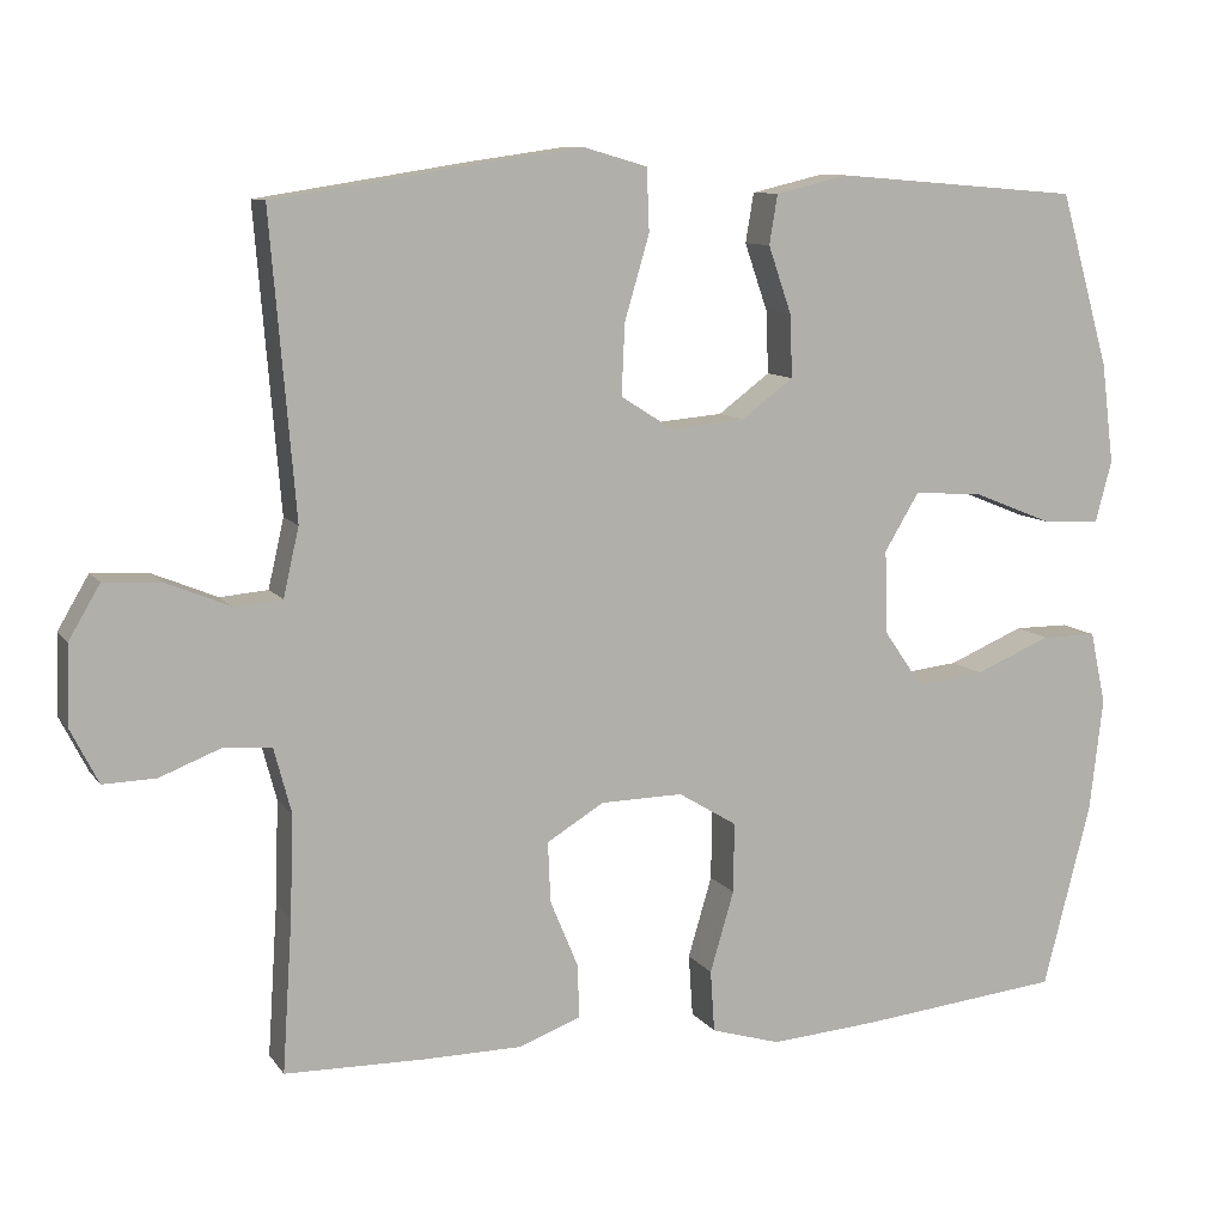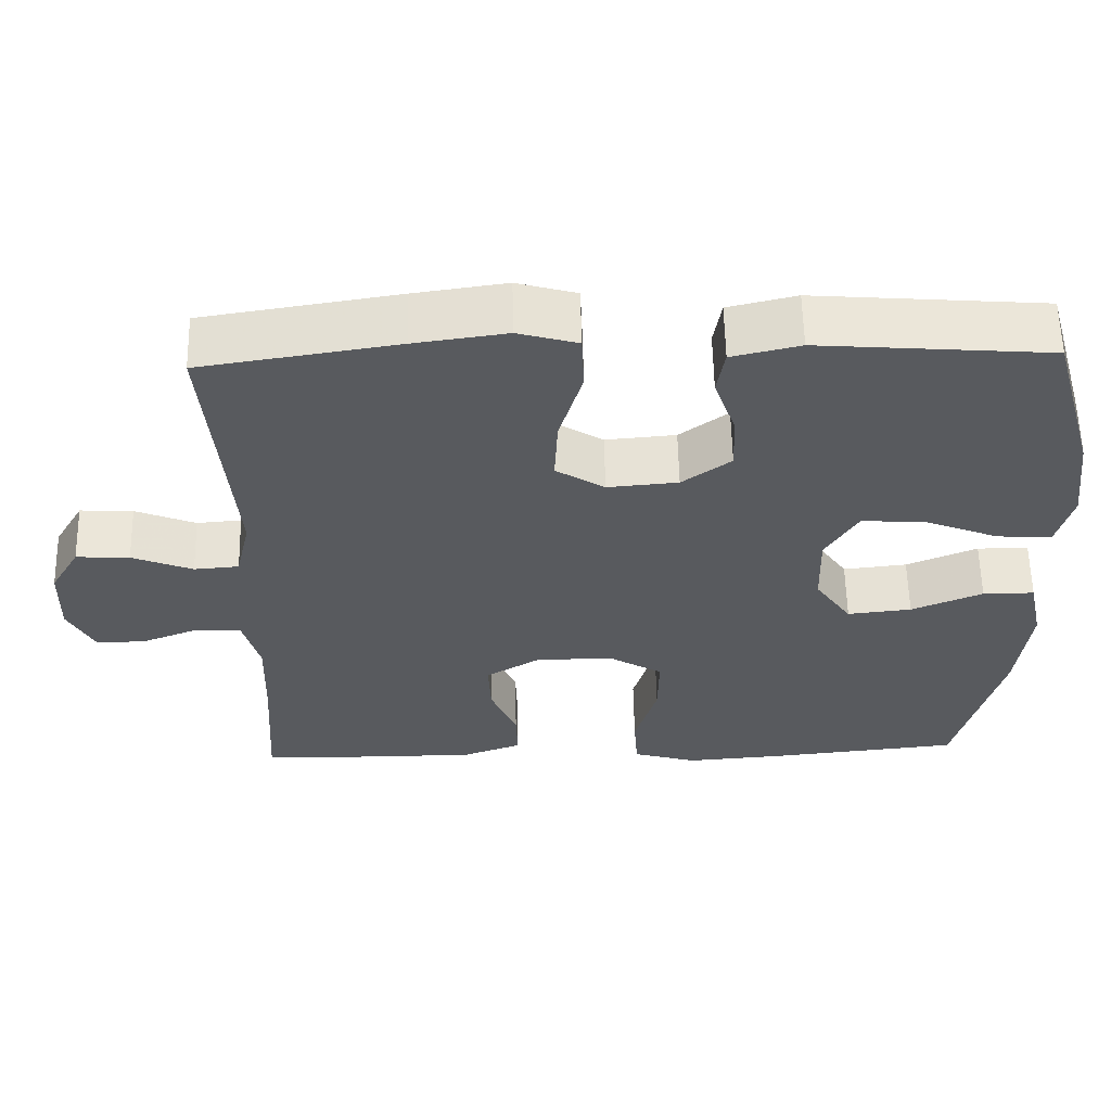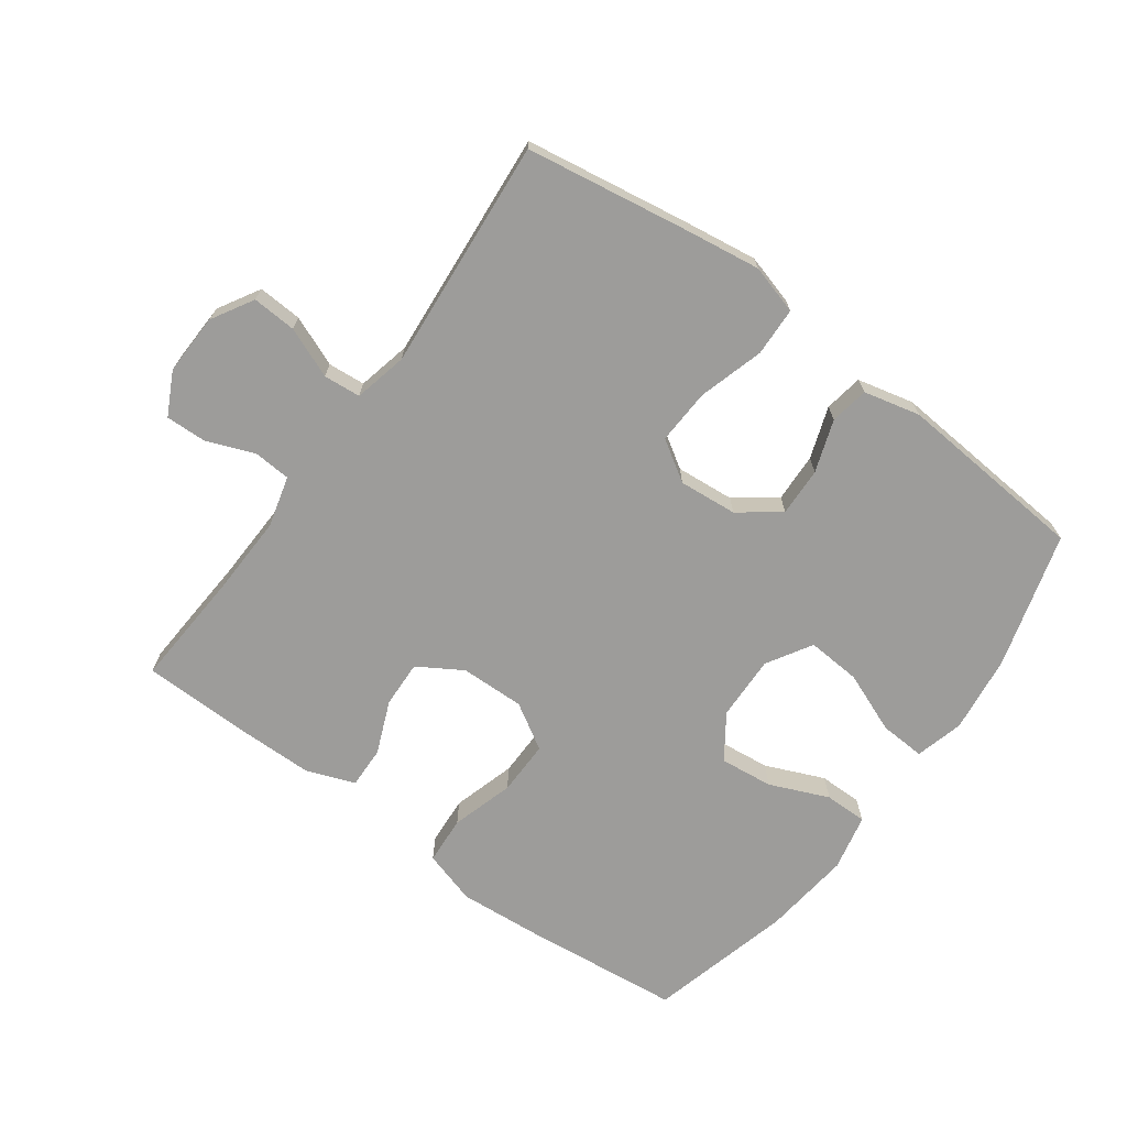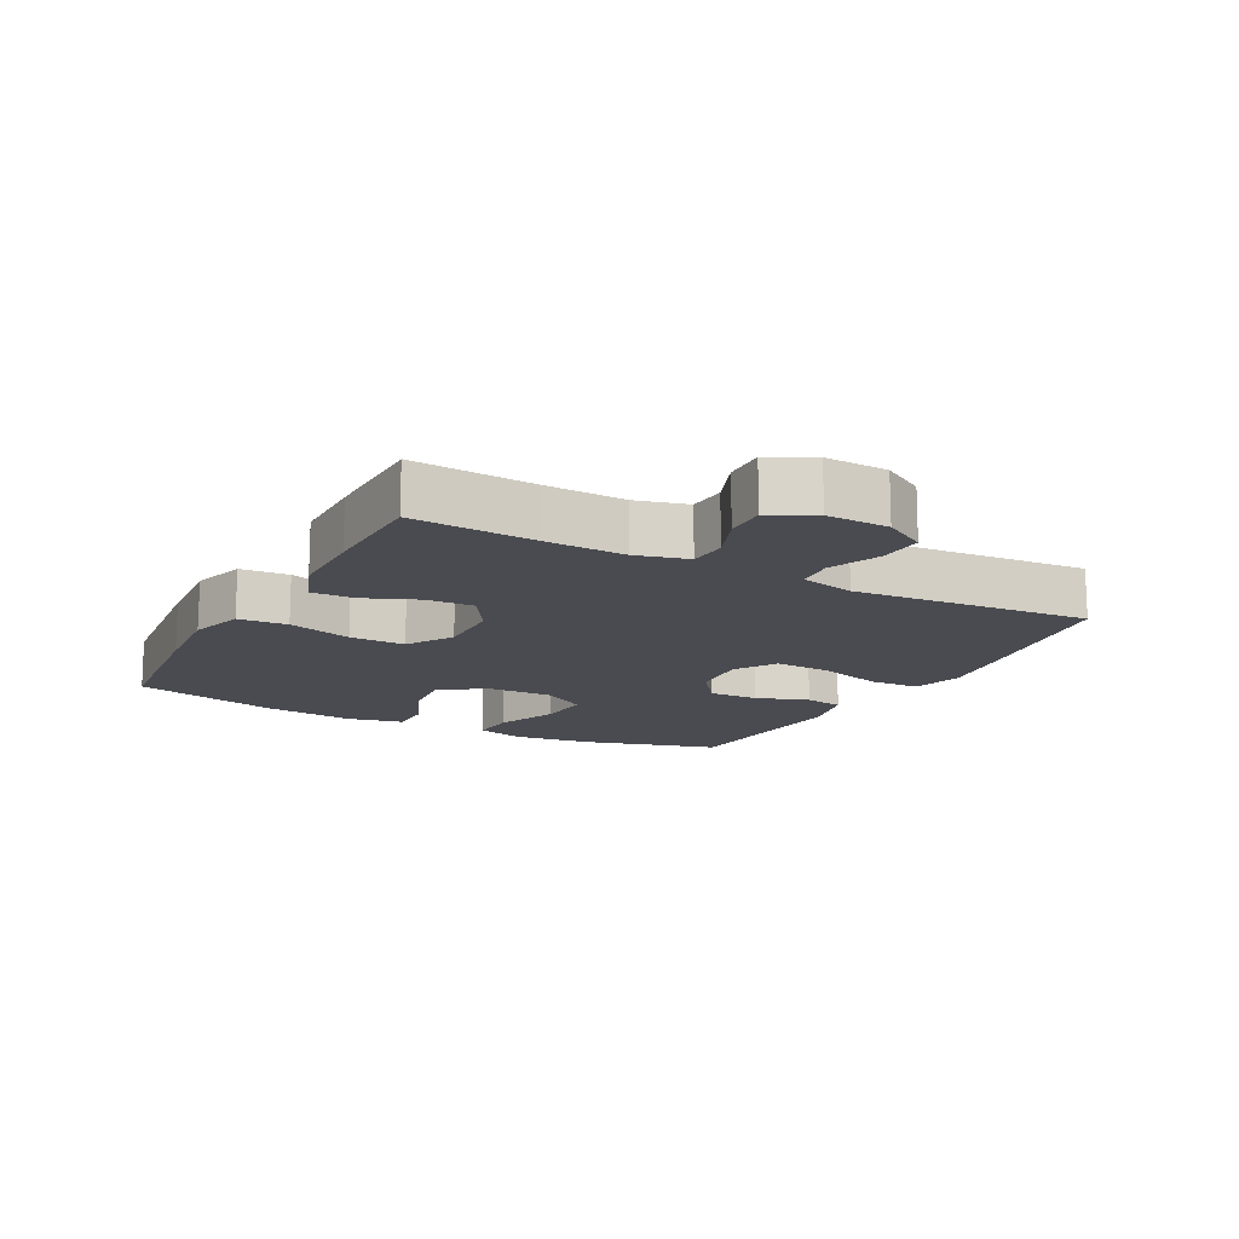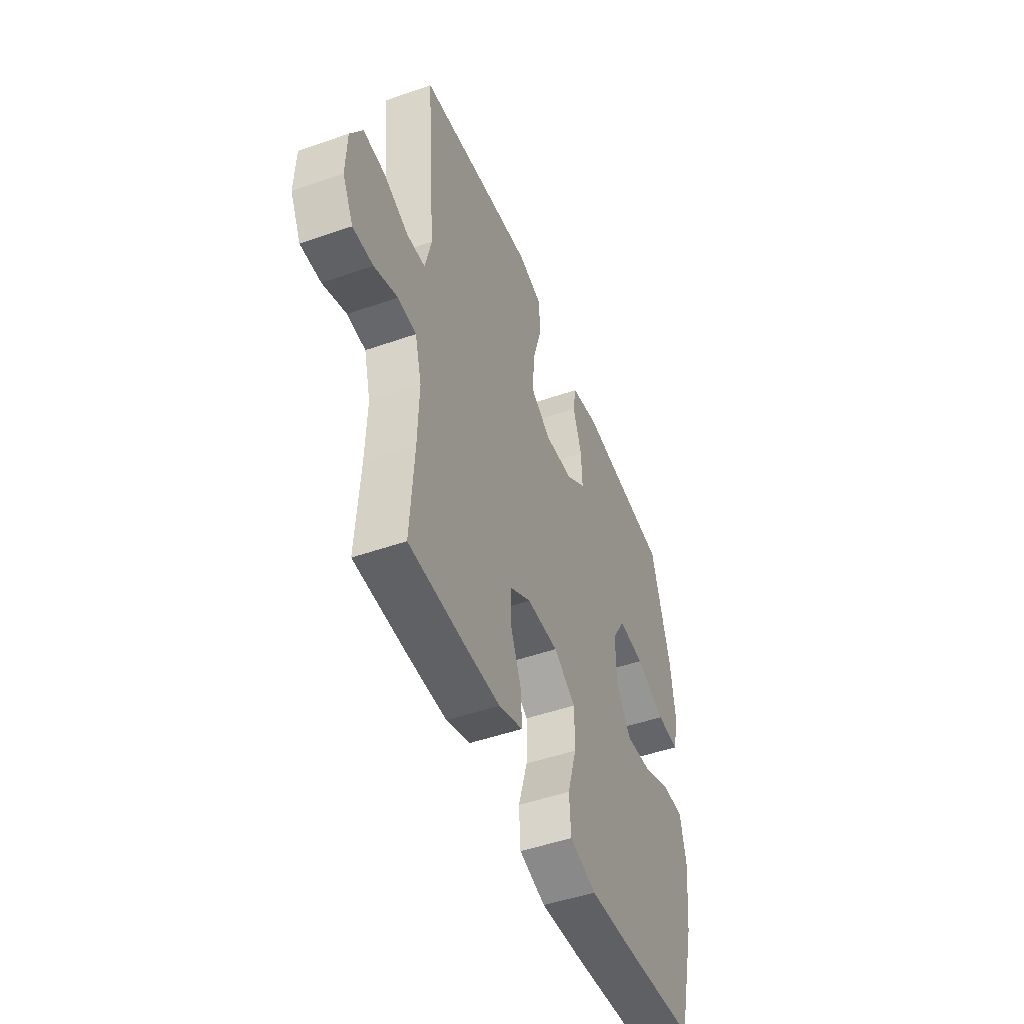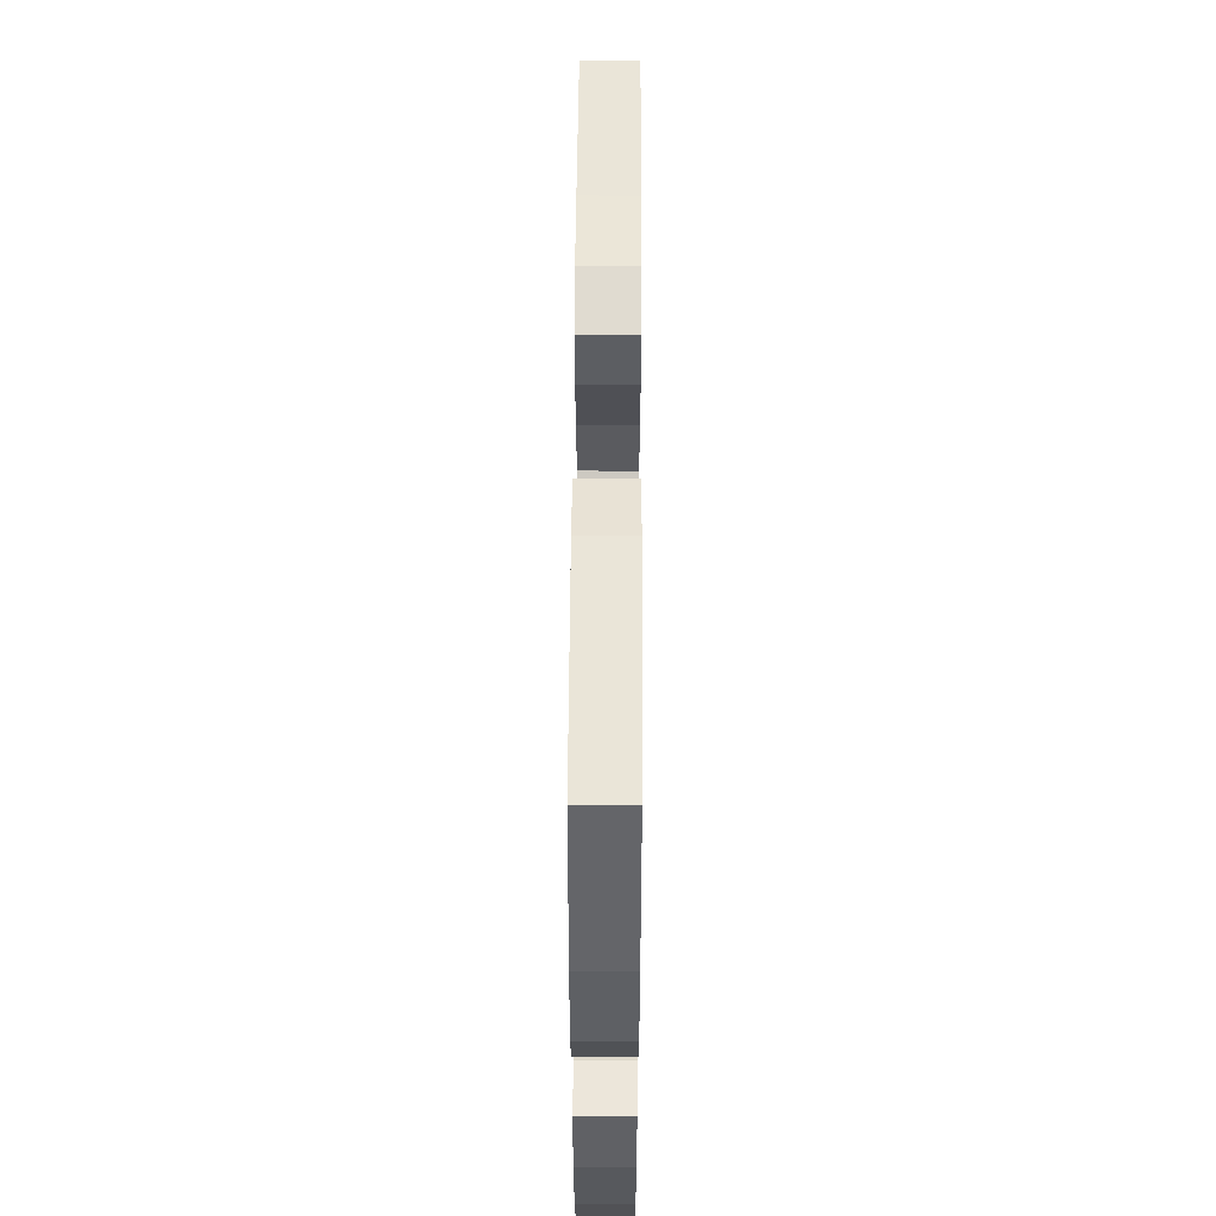
<metadata>
{"format":"obj","ext":"obj","renderer":"f3d","projection":"perspective","resolution":1024,"background":"white","views":[{"elev":9.7,"azim":-20.8,"up":"+Z"},{"elev":59.2,"azim":-1.2,"up":"+Z"},{"elev":-70.0,"azim":-36.1,"up":"+Y"},{"elev":-14.4,"azim":-118.1,"up":"+Y"},{"elev":-48.7,"azim":-68.7,"up":"+Z"},{"elev":54.2,"azim":90.3,"up":"+Z"}]}
</metadata>
<code>
v -0.5 0.07 -0.5
v -0.488 0.07 -0.315
v -0.484 0.07 -0.192
v -0.505 0.07 -0.113
v -0.563 0.07 -0.109
v -0.637 0.07 -0.138
v -0.701 0.07 -0.14
v -0.735 0.07 -0.073
v -0.732 0.07 0.022
v -0.694 0.07 0.087
v -0.625 0.07 0.083
v -0.547 0.07 0.051
v -0.489 0.07 0.056
v -0.47 0.07 0.139
v -0.5 0.07 0.5
v -0.247 0.07 0.54
v -0.128 0.07 0.557
v -0.051 0.07 0.535
v -0.048 0.07 0.459
v -0.078 0.07 0.357
v -0.082 0.07 0.271
v -0.019 0.07 0.231
v 0.072 0.07 0.239
v 0.135 0.07 0.286
v 0.132 0.07 0.362
v 0.104 0.07 0.443
v 0.114 0.07 0.503
v 0.202 0.07 0.524
v 0.5 0.07 0.5
v 0.56 0.07 0.289
v 0.575 0.07 0.168
v 0.555 0.07 0.093
v 0.484 0.07 0.097
v 0.389 0.07 0.135
v 0.305 0.07 0.141
v 0.263 0.07 0.071
v 0.266 0.07 -0.03
v 0.313 0.07 -0.098
v 0.396 0.07 -0.089
v 0.488 0.07 -0.05
v 0.555 0.07 -0.05
v 0.574 0.07 -0.138
v 0.558 0.07 -0.276
v 0.5 0.07 -0.5
v 0.253 0.07 -0.526
v 0.124 0.07 -0.536
v 0.04 0.07 -0.511
v 0.035 0.07 -0.436
v 0.064 0.07 -0.338
v 0.065 0.07 -0.253
v -0.006 0.07 -0.21
v -0.106 0.07 -0.212
v -0.175 0.07 -0.254
v -0.172 0.07 -0.327
v -0.138 0.07 -0.409
v -0.136 0.07 -0.474
v -0.212 0.07 -0.502
v -0.331 0.07 -0.503
v -0.5 0 -0.5
v -0.488 0 -0.315
v -0.484 0 -0.192
v -0.505 0 -0.113
v -0.563 0 -0.109
v -0.637 0 -0.138
v -0.701 0 -0.14
v -0.735 0 -0.073
v -0.732 0 0.022
v -0.694 0 0.087
v -0.625 0 0.083
v -0.547 0 0.051
v -0.489 0 0.056
v -0.47 0 0.139
v -0.5 0 0.5
v -0.247 0 0.54
v -0.128 0 0.557
v -0.051 0 0.535
v -0.048 0 0.459
v -0.078 0 0.357
v -0.082 0 0.271
v -0.019 0 0.231
v 0.072 0 0.239
v 0.135 0 0.286
v 0.132 0 0.362
v 0.104 0 0.443
v 0.114 0 0.503
v 0.202 0 0.524
v 0.5 0 0.5
v 0.56 0 0.289
v 0.575 0 0.168
v 0.555 0 0.093
v 0.484 0 0.097
v 0.389 0 0.135
v 0.305 0 0.141
v 0.263 0 0.071
v 0.266 0 -0.03
v 0.313 0 -0.098
v 0.396 0 -0.089
v 0.488 0 -0.05
v 0.555 0 -0.05
v 0.574 0 -0.138
v 0.558 0 -0.276
v 0.5 0 -0.5
v 0.253 0 -0.526
v 0.124 0 -0.536
v 0.04 0 -0.511
v 0.035 0 -0.436
v 0.064 0 -0.338
v 0.065 0 -0.253
v -0.006 0 -0.21
v -0.106 0 -0.212
v -0.175 0 -0.254
v -0.172 0 -0.327
v -0.138 0 -0.409
v -0.136 0 -0.474
v -0.212 0 -0.502
v -0.331 0 -0.503
f 58 1 2
f 57 58 2
f 56 57 2
f 55 56 2
f 54 55 2
f 53 54 2 3
f 52 53 3 4
f 51 52 4
f 47 48 49
f 46 47 49
f 45 46 49
f 44 45 49
f 43 44 49
f 42 43 49
f 41 42 49
f 40 41 49
f 39 40 49
f 38 39 49 50
f 37 38 50 51
f 32 33 34
f 31 32 34
f 30 31 34
f 29 30 34
f 28 29 34
f 27 28 34
f 26 27 34
f 25 26 34
f 24 25 34 35
f 23 24 35 36
f 18 19 20
f 17 18 20
f 16 17 20
f 15 16 20
f 14 15 20
f 13 14 20 21
f 10 11 12
f 9 10 12
f 8 9 12
f 7 8 12
f 6 7 12
f 5 6 12
f 4 5 12 13
f 51 4 13
f 37 51 13
f 36 37 13
f 23 36 13
f 22 23 13
f 13 21 22
f 60 59 116
f 60 116 115
f 60 115 114
f 60 114 113
f 60 113 112
f 61 60 112 111
f 62 61 111 110
f 62 110 109
f 107 106 105
f 107 105 104
f 107 104 103
f 107 103 102
f 107 102 101
f 107 101 100
f 107 100 99
f 107 99 98
f 107 98 97
f 108 107 97 96
f 109 108 96 95
f 92 91 90
f 92 90 89
f 92 89 88
f 92 88 87
f 92 87 86
f 92 86 85
f 92 85 84
f 92 84 83
f 93 92 83 82
f 94 93 82 81
f 78 77 76
f 78 76 75
f 78 75 74
f 78 74 73
f 78 73 72
f 79 78 72 71
f 70 69 68
f 70 68 67
f 70 67 66
f 70 66 65
f 70 65 64
f 70 64 63
f 71 70 63 62
f 71 62 109
f 71 109 95
f 71 95 94
f 71 94 81
f 71 81 80
f 80 79 71
f 1 59 60 2
f 2 60 61 3
f 3 61 62 4
f 4 62 63 5
f 5 63 64 6
f 6 64 65 7
f 7 65 66 8
f 8 66 67 9
f 9 67 68 10
f 10 68 69 11
f 11 69 70 12
f 12 70 71 13
f 13 71 72 14
f 14 72 73 15
f 15 73 74 16
f 16 74 75 17
f 17 75 76 18
f 18 76 77 19
f 19 77 78 20
f 20 78 79 21
f 21 79 80 22
f 22 80 81 23
f 23 81 82 24
f 24 82 83 25
f 25 83 84 26
f 26 84 85 27
f 27 85 86 28
f 28 86 87 29
f 29 87 88 30
f 30 88 89 31
f 31 89 90 32
f 32 90 91 33
f 33 91 92 34
f 34 92 93 35
f 35 93 94 36
f 36 94 95 37
f 37 95 96 38
f 38 96 97 39
f 39 97 98 40
f 40 98 99 41
f 41 99 100 42
f 42 100 101 43
f 43 101 102 44
f 44 102 103 45
f 45 103 104 46
f 46 104 105 47
f 47 105 106 48
f 48 106 107 49
f 49 107 108 50
f 50 108 109 51
f 51 109 110 52
f 52 110 111 53
f 53 111 112 54
f 54 112 113 55
f 55 113 114 56
f 56 114 115 57
f 57 115 116 58
f 58 116 59 1

</code>
